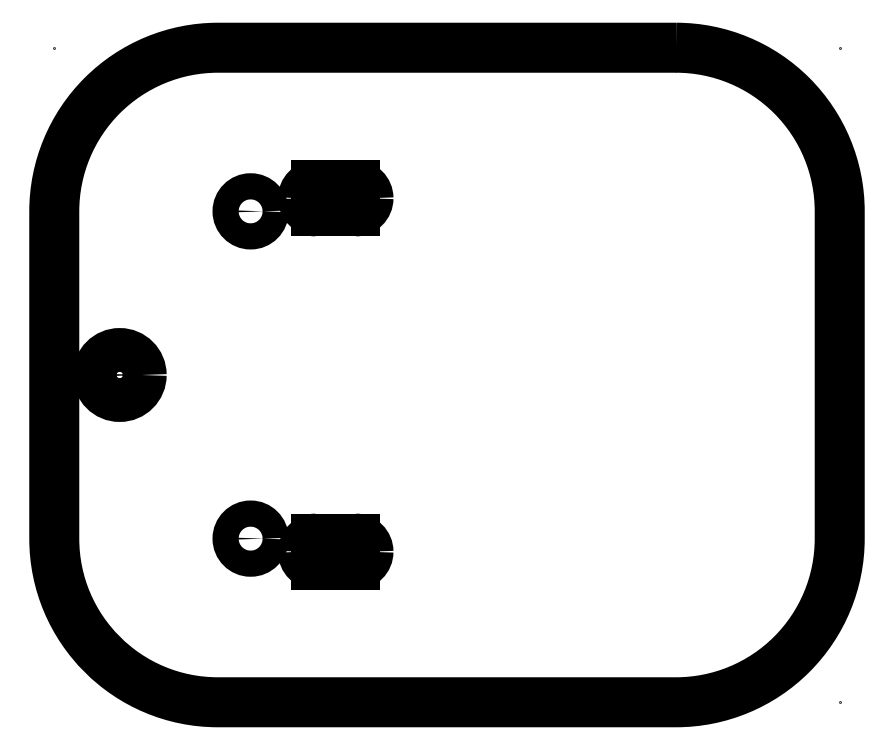
<metadata>
{"format":"dxf","ext":"dxf","renderer":"ezdxf+matplotlib","layout":"modelspace","background":"white","min_lineweight":24,"dpi":150}
</metadata>
<code>
0
SECTION
2
ENTITIES
0
POINT
8
0
10
25
20
10
30
0
0
POINT
8
0
10
-95
20
10
30
0
0
POINT
8
0
10
25
20
-90
30
0
0
POINT
8
0
10
-47
20
-11
30
0
0
POINT
8
0
10
-57
20
-15
30
0
0
POINT
8
0
10
-47
20
-15
30
0
0
POINT
8
0
10
-47
20
-65
30
0
0
POINT
8
0
10
-57
20
-69
30
0
0
POINT
8
0
10
-47
20
-69
30
0
0
LWPOLYLINE
8
0
90
8
70
1
43
0
10
8.882e-15
20
10
10
-70
20
10
42
0.4142
10
-95
20
-15
10
-95
20
-65
42
0.4142
10
-70
20
-90
10
-1.776e-14
20
-90
42
0.4142
10
25
20
-65
10
25
20
-15
42
0.4142
0
CIRCLE
8
0
10
-65
20
-15
30
0
40
2
210
0
220
0
230
1
0
CIRCLE
8
0
10
-65
20
-65
30
0
40
2
210
0
220
0
230
1
0
LINE
8
0
10
-49
20
-11
30
0
11
-55
21
-11
31
0
0
LINE
8
0
10
-55
20
-15
30
0
11
-49
21
-15
31
0
0
ARC
8
0
10
-49
20
-13
30
0
40
2
210
0
220
-0
230
1
50
0
51
90
0
ARC
8
0
10
-49
20
-13
30
0
40
2
210
0
220
0
230
1
50
270
51
360
0
ARC
8
0
10
-55
20
-13
30
0
40
2
210
0
220
0
230
1
50
90
51
180
0
ARC
8
0
10
-55
20
-13
30
0
40
2
210
0
220
0
230
1
50
180
51
270
0
LINE
8
0
10
-55
20
-69
30
0
11
-49
21
-69
31
0
0
LINE
8
0
10
-49
20
-65
30
0
11
-55
21
-65
31
0
0
ARC
8
0
10
-55
20
-67
30
0
40
2
210
0
220
0
230
1
50
90
51
180
0
ARC
8
0
10
-49
20
-67
30
0
40
2
210
0
220
-0
230
1
50
0
51
90
0
ARC
8
0
10
-55
20
-67
30
0
40
2
210
0
220
0
230
1
50
180
51
270
0
ARC
8
0
10
-49
20
-67
30
0
40
2
210
0
220
0
230
1
50
-90
51
0
0
CIRCLE
8
0
10
-85
20
-40
30
0
40
3.35
210
0
220
0
230
1
0
ENDSEC
0
EOF

</code>
